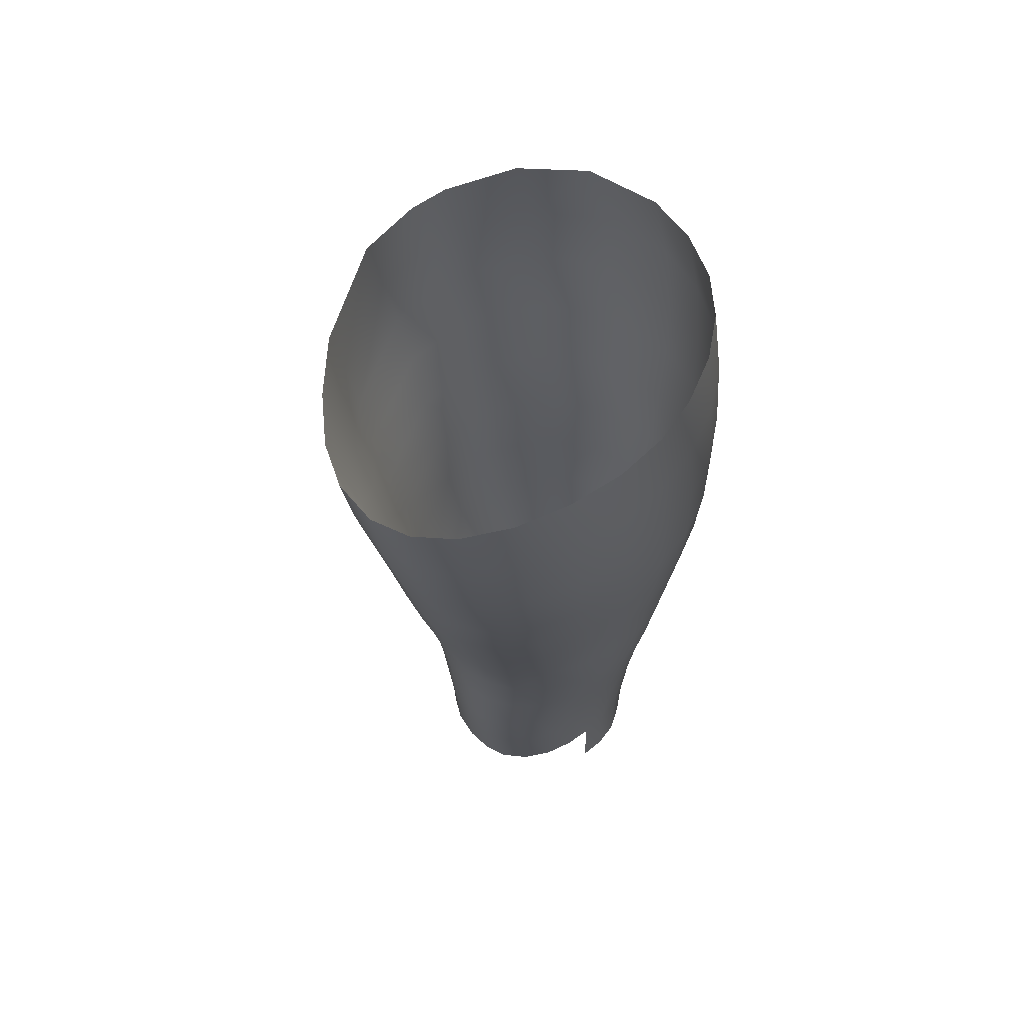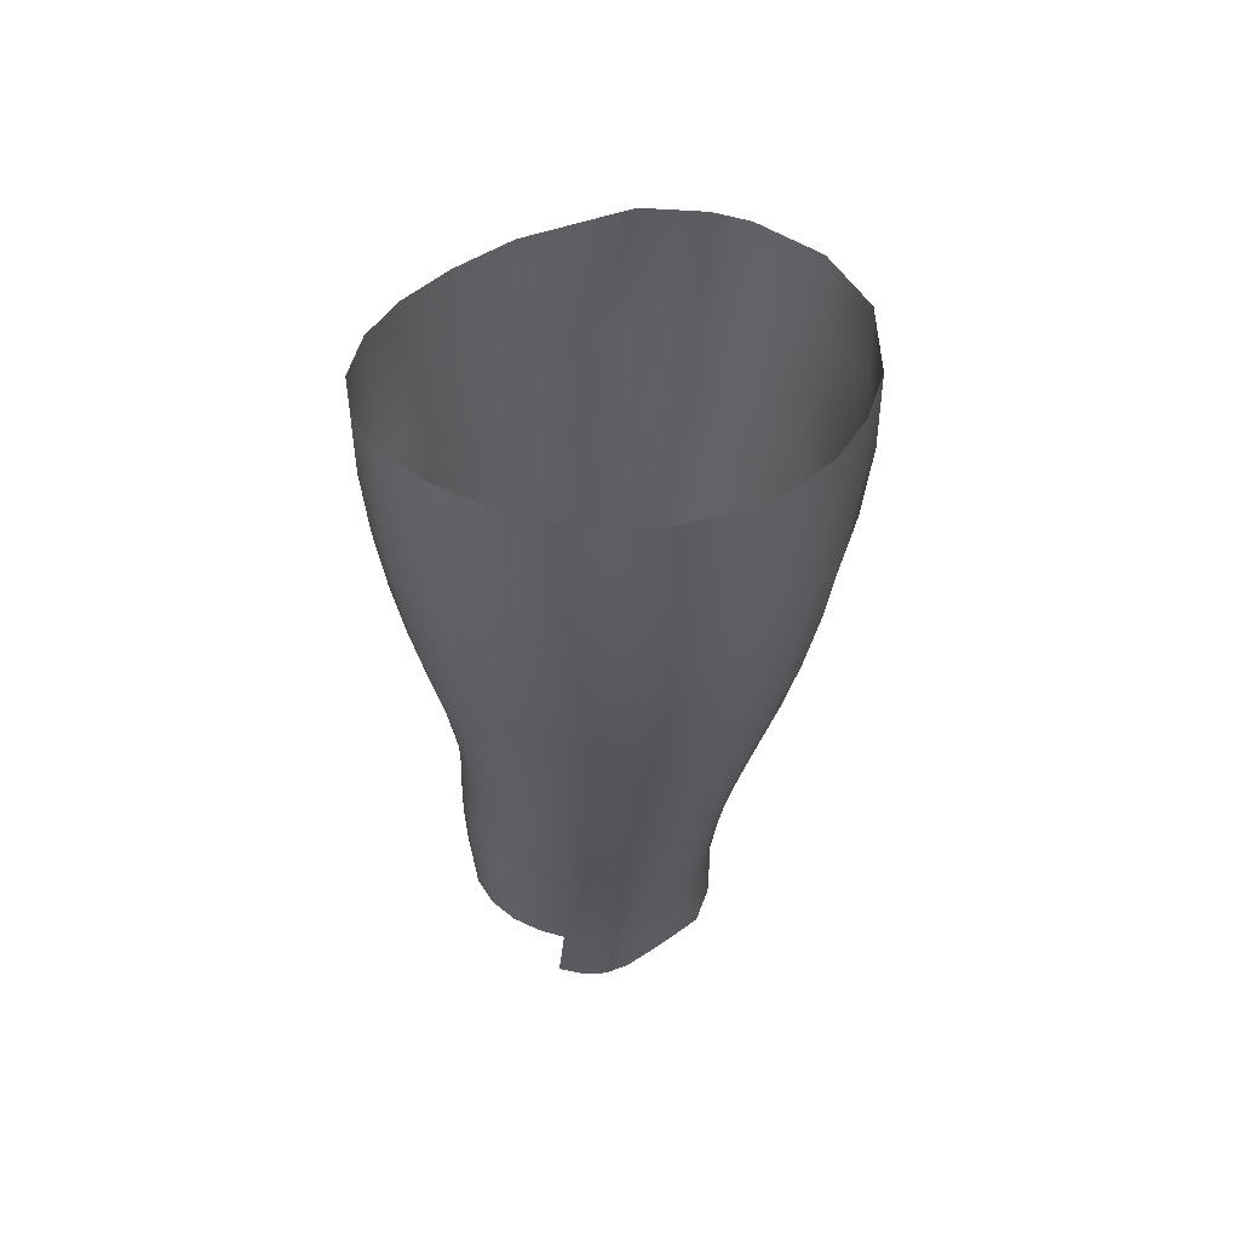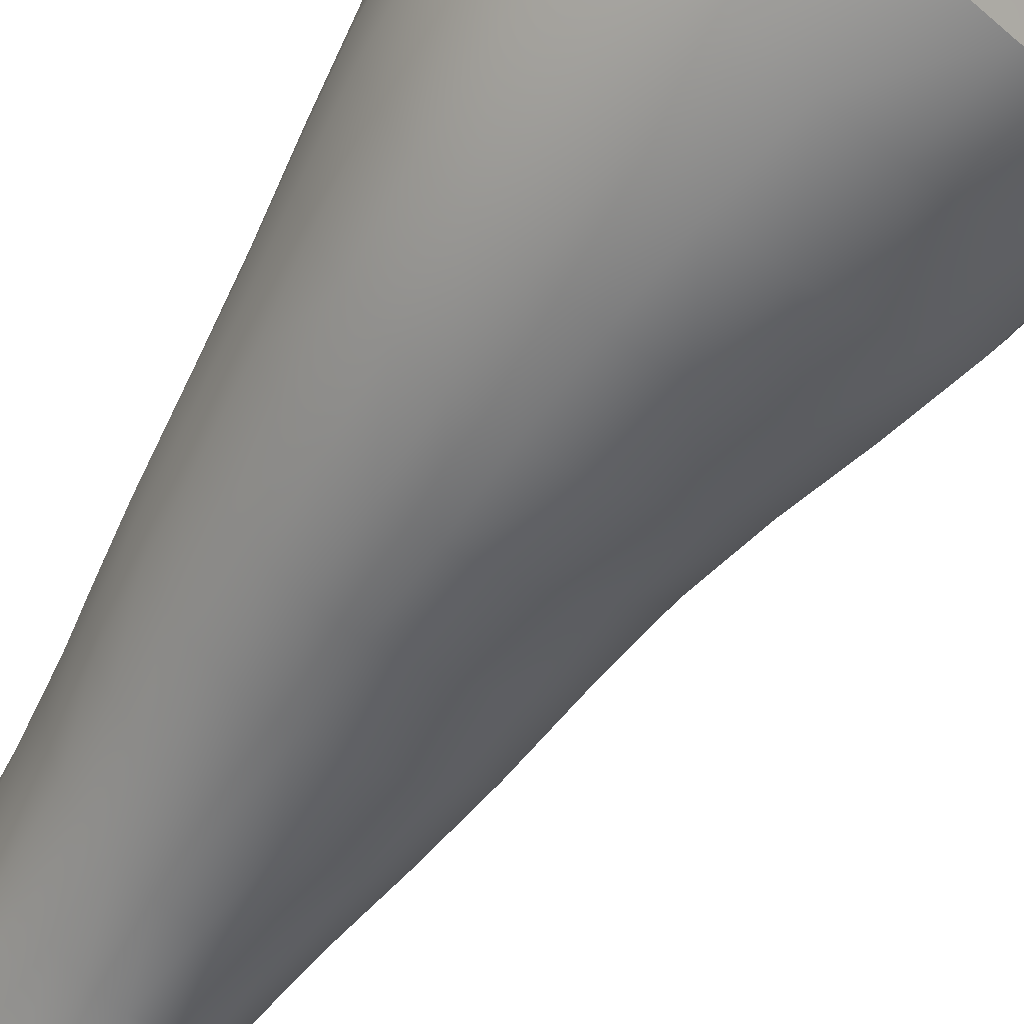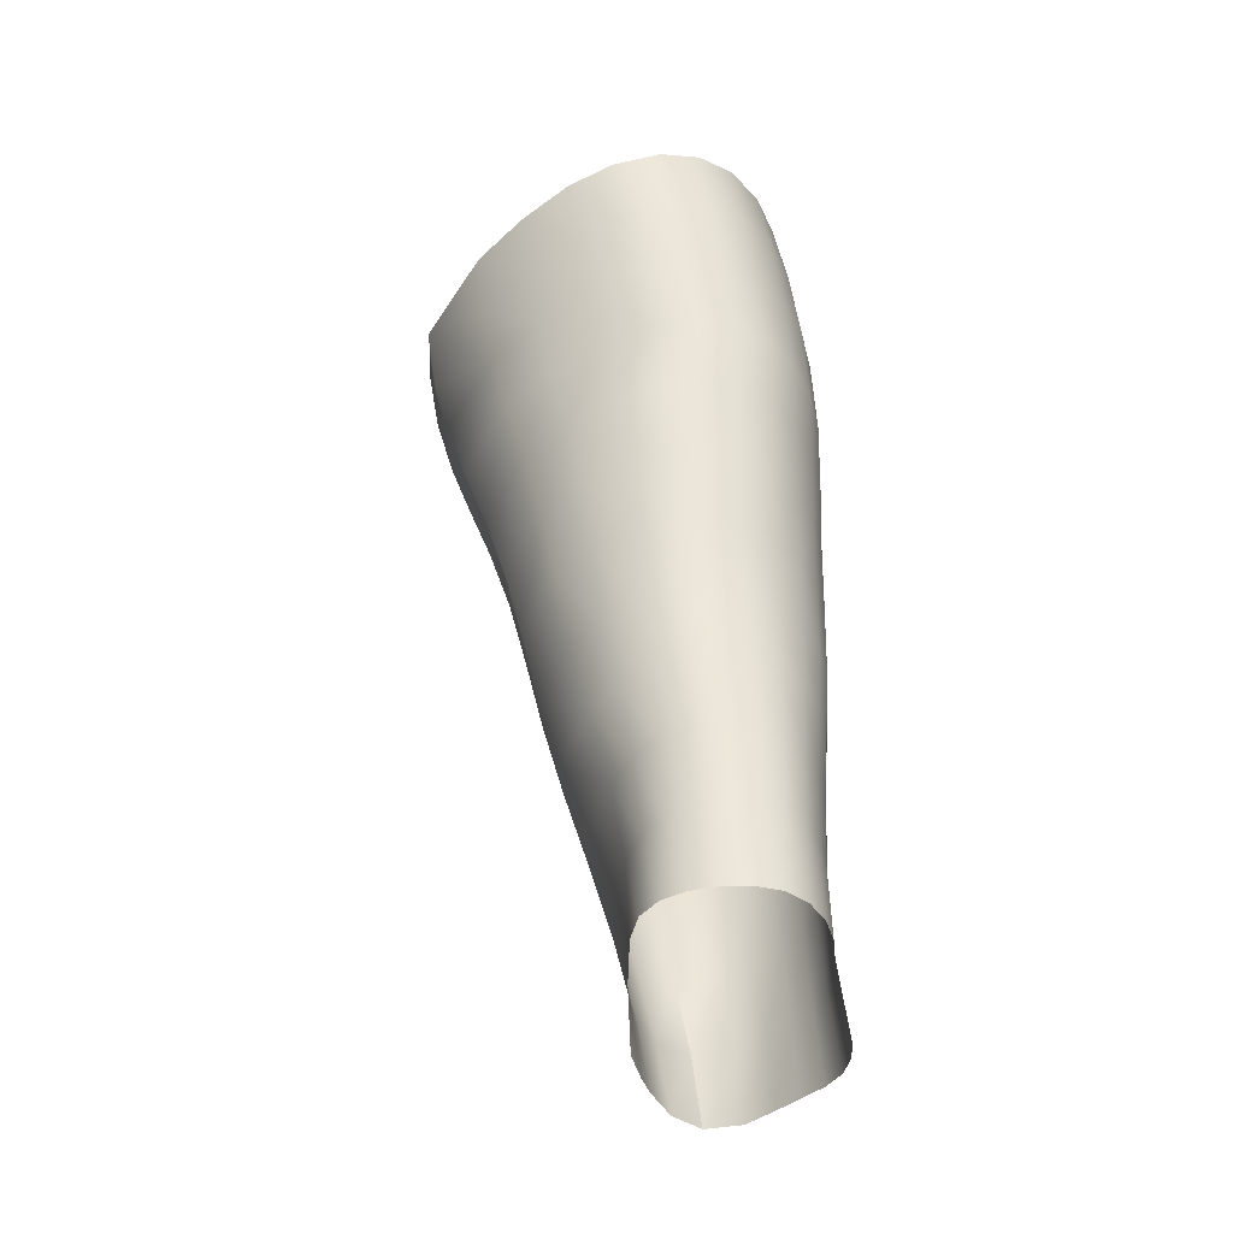
<metadata>
{"format":"obj","ext":"obj","renderer":"f3d","projection":"perspective","resolution":1024,"background":"white","views":[{"elev":69.0,"azim":56.4,"up":"+Y"},{"elev":62.4,"azim":107.1,"up":"+Y"},{"elev":-60.5,"azim":153.6,"up":"+Z"},{"elev":-39.7,"azim":7.9,"up":"+Y"}]}
</metadata>
<code>
g default
v 1.832 3.885 -0.9182
v 1.613 3.819 -0.845
v 1.991 3.927 -0.9157
v 2.194 3.867 0.2631
v 2.05 3.828 0.2742
v 1.913 3.795 0.2387
v 1.765 3.763 0.161
v 1.614 3.733 0.04865
v 1.413 3.703 -0.2006
v 1.377 3.711 -0.3796
v 1.384 3.724 -0.491
v 1.46 3.763 -0.6924
v 1.889 3.659 -0.9371
v 1.666 3.6 -0.8668
v 2.048 3.697 -0.9305
v 2.19 3.728 -0.8871
v 2.306 3.751 -0.8153
v 2.404 3.767 -0.7158
v 2.48 3.776 -0.595
v 2.526 3.778 -0.4686
v 2.545 3.771 -0.3247
v 2.532 3.757 -0.1707
v 2.492 3.736 -0.0199
v 2.421 3.709 0.1143
v 2.329 3.68 0.2043
v 2.216 3.649 0.2542
v 2.072 3.614 0.2577
v 1.933 3.584 0.2166
v 1.784 3.554 0.1364
v 1.63 3.525 0.02546
v 1.437 3.497 -0.2263
v 1.409 3.504 -0.4074
v 1.422 3.515 -0.519
v 1.506 3.551 -0.7187
v 1.944 3.433 -0.9319
v 1.722 3.389 -0.8642
v 2.1 3.461 -0.9247
v 2.238 3.484 -0.8793
v 2.351 3.501 -0.807
v 2.447 3.513 -0.7098
v 2.519 3.52 -0.5924
v 2.56 3.522 -0.4687
v 2.575 3.517 -0.3281
v 2.561 3.507 -0.1776
v 2.519 3.492 -0.02948
v 2.446 3.472 0.1007
v 2.353 3.451 0.1848
v 2.241 3.429 0.2294
v 2.099 3.403 0.2302
v 1.963 3.38 0.1898
v 1.814 3.357 0.1134
v 1.659 3.334 0.008329
v 1.481 3.314 -0.2413
v 1.461 3.319 -0.4191
v 1.476 3.327 -0.5281
v 1.562 3.353 -0.7223
v 1.99 3.206 -0.909
v 1.778 3.176 -0.8378
v 2.139 3.225 -0.9056
v 2.271 3.241 -0.8628
v 2.378 3.253 -0.7935
v 2.469 3.263 -0.7008
v 2.537 3.268 -0.5889
v 2.574 3.27 -0.4705
v 2.585 3.268 -0.3356
v 2.571 3.262 -0.1909
v 2.531 3.253 -0.04892
v 2.461 3.24 0.07488
v 2.371 3.226 0.1545
v 2.264 3.211 0.1981
v 2.128 3.193 0.2025
v 1.999 3.177 0.1677
v 1.856 3.16 0.09724
v 1.706 3.143 -0.002336
v 1.541 3.129 -0.2433
v 1.526 3.131 -0.4122
v 1.542 3.136 -0.5155
v 1.625 3.152 -0.7002
v 2.026 2.978 -0.8743
v 1.831 2.958 -0.7956
v 2.164 2.992 -0.8771
v 2.287 3.004 -0.8398
v 2.387 3.014 -0.7759
v 2.471 3.022 -0.6884
v 2.533 3.027 -0.5828
v 2.568 3.03 -0.4717
v 2.578 3.03 -0.3441
v 2.564 3.028 -0.207
v 2.528 3.023 -0.07439
v 2.465 3.016 0.04099
v 2.383 3.007 0.1179
v 2.283 2.996 0.1642
v 2.156 2.983 0.1769
v 2.035 2.971 0.1504
v 1.903 2.958 0.08622
v 1.765 2.945 -0.009497
v 1.611 2.931 -0.2362
v 1.598 2.931 -0.3924
v 1.613 2.933 -0.488
v 1.69 2.942 -0.6604
v 2.054 2.75 -0.8347
v 1.876 2.735 -0.7556
v 2.182 2.762 -0.8406
v 2.296 2.772 -0.8086
v 2.389 2.781 -0.7504
v 2.467 2.788 -0.669
v 2.525 2.794 -0.5706
v 2.558 2.798 -0.4677
v 2.568 2.8 -0.3494
v 2.554 2.8 -0.2224
v 2.52 2.798 -0.1007
v 2.462 2.794 0.00543
v 2.388 2.788 0.07887
v 2.294 2.78 0.1272
v 2.176 2.769 0.1471
v 2.065 2.759 0.1283
v 1.943 2.748 0.07042
v 1.817 2.737 -0.02071
v 1.675 2.722 -0.2319
v 1.664 2.72 -0.3765
v 1.678 2.72 -0.4652
v 1.748 2.725 -0.6259
v 2.078 2.523 -0.7955
v 1.912 2.511 -0.7283
v 2.197 2.534 -0.7985
v 2.305 2.543 -0.7691
v 2.392 2.552 -0.7159
v 2.465 2.559 -0.641
v 2.521 2.566 -0.5502
v 2.553 2.57 -0.4556
v 2.563 2.573 -0.3481
v 2.549 2.574 -0.2329
v 2.513 2.573 -0.1222
v 2.455 2.57 -0.02518
v 2.384 2.566 0.04289
v 2.296 2.559 0.08969
v 2.187 2.55 0.1119
v 2.083 2.541 0.09757
v 1.97 2.53 0.04561
v 1.856 2.519 -0.03948
v 1.726 2.504 -0.2374
v 1.718 2.501 -0.3744
v 1.731 2.5 -0.4583
v 1.794 2.503 -0.6095
v 2.104 2.298 -0.7592
v 1.947 2.284 -0.7068
v 2.217 2.309 -0.7566
v 2.317 2.319 -0.7268
v 2.398 2.328 -0.6762
v 2.467 2.336 -0.6066
v 2.519 2.344 -0.5225
v 2.548 2.349 -0.4348
v 2.557 2.352 -0.3361
v 2.543 2.353 -0.2314
v 2.506 2.353 -0.1304
v 2.448 2.349 -0.04133
v 2.38 2.345 0.02116
v 2.298 2.338 0.06381
v 2.196 2.329 0.08354
v 2.1 2.319 0.06993
v 1.996 2.308 0.02129
v 1.893 2.295 -0.06003
v 1.777 2.279 -0.2495
v 1.77 2.275 -0.3793
v 1.782 2.274 -0.4586
v 1.838 2.276 -0.6005
v 2.139 2.074 -0.7275
v 1.991 2.057 -0.6824
v 2.243 2.088 -0.7208
v 2.335 2.101 -0.6873
v 2.408 2.112 -0.6364
v 2.47 2.122 -0.5691
v 2.514 2.13 -0.4893
v 2.538 2.136 -0.406
v 2.544 2.14 -0.3112
v 2.532 2.142 -0.2125
v 2.5 2.141 -0.119
v 2.447 2.137 -0.03594
v 2.381 2.13 0.02263
v 2.304 2.122 0.06019
v 2.21 2.11 0.07411
v 2.124 2.099 0.05769
v 2.034 2.086 0.00787
v 1.945 2.072 -0.07562
v 1.842 2.052 -0.263
v 1.831 2.047 -0.3825
v 1.839 2.045 -0.4552
v 1.89 2.047 -0.5856
v 2.179 1.852 -0.7018
v 2.042 1.832 -0.6622
v 2.275 1.868 -0.6899
v 2.357 1.883 -0.6508
v 2.422 1.895 -0.5979
v 2.474 1.906 -0.5311
v 2.509 1.915 -0.4534
v 2.526 1.922 -0.3728
v 2.528 1.926 -0.2796
v 2.518 1.928 -0.1841
v 2.493 1.927 -0.09577
v 2.446 1.922 -0.01773
v 2.383 1.914 0.03662
v 2.309 1.903 0.06818
v 2.223 1.89 0.07502
v 2.148 1.877 0.05438
v 2.071 1.863 0.001074
v 2 1.849 -0.0877
v 1.914 1.828 -0.2779
v 1.898 1.821 -0.3876
v 1.902 1.819 -0.4534
v 1.946 1.821 -0.5726
v 2.216 1.63 -0.6834
v 2.089 1.613 -0.6613
v 2.303 1.644 -0.6592
v 2.378 1.657 -0.6143
v 2.437 1.667 -0.5604
v 2.481 1.676 -0.4946
v 2.508 1.684 -0.4186
v 2.519 1.689 -0.3405
v 2.52 1.692 -0.2529
v 2.51 1.695 -0.1619
v 2.485 1.694 -0.0768
v 2.438 1.69 -0.004798
v 2.375 1.683 0.04107
v 2.301 1.673 0.06519
v 2.218 1.661 0.06644
v 2.149 1.651 0.04336
v 2.086 1.639 -0.01109
v 2.035 1.628 -0.1019
v 1.974 1.611 -0.2964
v 1.961 1.605 -0.4041
v 1.963 1.603 -0.4669
v 2.001 1.604 -0.5804
v 2.245 1.41 -0.6744
v 2.127 1.402 -0.6773
v 2.325 1.417 -0.6316
v 2.396 1.424 -0.5811
v 2.453 1.429 -0.528
v 2.495 1.434 -0.4647
v 2.516 1.437 -0.3904
v 2.009 1.399 -0.4222
v 2.013 1.397 -0.487
v 2.046 1.397 -0.6031
v 2.135 3.962 -0.879
v 2.304 3.903 0.2067
v 2.253 3.987 -0.813
v 2.352 4.005 -0.7165
v 2.43 4.014 -0.5972
v 2.479 4.015 -0.4722
v 2.501 4.007 -0.329
v 2.492 3.99 -0.1751
v 2.456 3.966 -0.02416
v 2.392 3.935 0.112
v 2.527 1.441 -0.2342
v 2.524 1.439 -0.3147
v 2.514 1.443 -0.1476
v 2.481 1.443 -0.06368
v 2.426 1.442 0.002363
v 2.361 1.438 0.03817
v 2.286 1.433 0.05609
v 2.202 1.427 0.05539
v 2.134 1.422 0.03262
v 2.078 1.416 -0.02027
v 2.044 1.41 -0.1093
v 2.012 1.402 -0.3082
v 2.258 1.196 -0.6775
v 2.152 1.195 -0.6852
v 2.336 1.197 -0.6199
v 2.409 1.197 -0.5628
v 2.473 1.198 -0.5106
v 2.52 1.199 -0.4502
v 2.545 1.199 -0.3781
v 2.551 1.199 -0.3022
v 2.032 1.196 -0.4058
v 2.022 1.196 -0.2853
v 2.044 1.195 -0.4756
v 2.081 1.194 -0.6022
g polySurface4 polySurface2 polySurface1 jackie
f 1 13 2
f 2 13 14
f 3 15 1
f 1 15 13
f 243 16 3
f 3 16 15
f 243 245 16
f 16 245 17
f 245 246 17
f 17 246 18
f 246 247 18
f 18 247 19
f 247 248 19
f 19 248 20
f 248 249 20
f 20 249 21
f 249 250 21
f 21 250 22
f 250 251 22
f 22 251 23
f 251 252 23
f 23 252 24
f 252 244 24
f 24 244 25
f 244 4 25
f 25 4 26
f 4 5 26
f 26 5 27
f 5 6 27
f 27 6 28
f 6 7 28
f 28 7 29
f 7 8 29
f 29 8 30
f 8 9 30
f 30 9 31
f 9 10 31
f 31 10 32
f 10 11 32
f 32 11 33
f 11 12 33
f 33 12 34
f 12 2 34
f 34 2 14
f 14 13 36
f 36 13 35
f 13 15 35
f 35 15 37
f 15 16 37
f 37 16 38
f 16 17 38
f 38 17 39
f 17 18 39
f 39 18 40
f 18 19 40
f 40 19 41
f 19 20 41
f 41 20 42
f 20 21 42
f 42 21 43
f 21 22 43
f 43 22 44
f 22 23 44
f 44 23 45
f 23 24 45
f 45 24 46
f 24 25 46
f 46 25 47
f 25 26 47
f 47 26 48
f 26 27 48
f 48 27 49
f 27 28 49
f 49 28 50
f 28 29 50
f 50 29 51
f 29 30 51
f 51 30 52
f 30 31 52
f 52 31 53
f 31 32 53
f 53 32 54
f 32 33 54
f 54 33 55
f 33 34 55
f 55 34 56
f 34 14 56
f 56 14 36
f 36 35 58
f 58 35 57
f 35 37 57
f 57 37 59
f 37 38 59
f 59 38 60
f 38 39 60
f 60 39 61
f 39 40 61
f 61 40 62
f 40 41 62
f 62 41 63
f 41 42 63
f 63 42 64
f 42 43 64
f 64 43 65
f 43 44 65
f 65 44 66
f 44 45 66
f 66 45 67
f 45 46 67
f 67 46 68
f 46 47 68
f 68 47 69
f 47 48 69
f 69 48 70
f 48 49 70
f 70 49 71
f 49 50 71
f 71 50 72
f 51 73 50
f 50 73 72
f 52 74 51
f 51 74 73
f 53 75 52
f 52 75 74
f 54 76 53
f 53 76 75
f 55 77 54
f 54 77 76
f 56 78 55
f 55 78 77
f 36 58 56
f 56 58 78
f 58 57 80
f 80 57 79
f 57 59 79
f 79 59 81
f 59 60 81
f 81 60 82
f 60 61 82
f 82 61 83
f 62 84 61
f 61 84 83
f 63 85 62
f 62 85 84
f 64 86 63
f 63 86 85
f 65 87 64
f 64 87 86
f 66 88 65
f 65 88 87
f 67 89 66
f 66 89 88
f 68 90 67
f 67 90 89
f 69 91 68
f 68 91 90
f 70 92 69
f 69 92 91
f 71 93 70
f 70 93 92
f 72 94 71
f 71 94 93
f 73 95 72
f 72 95 94
f 74 96 73
f 73 96 95
f 75 97 74
f 74 97 96
f 76 98 75
f 75 98 97
f 77 99 76
f 76 99 98
f 78 100 77
f 77 100 99
f 58 80 78
f 78 80 100
f 79 101 80
f 80 101 102
f 81 103 79
f 79 103 101
f 81 82 103
f 103 82 104
f 82 83 104
f 104 83 105
f 83 84 105
f 105 84 106
f 85 107 84
f 84 107 106
f 86 108 85
f 85 108 107
f 87 109 86
f 86 109 108
f 88 110 87
f 87 110 109
f 89 111 88
f 88 111 110
f 90 112 89
f 89 112 111
f 91 113 90
f 90 113 112
f 92 114 91
f 91 114 113
f 92 93 114
f 114 93 115
f 93 94 115
f 115 94 116
f 95 117 94
f 94 117 116
f 96 118 95
f 95 118 117
f 97 119 96
f 96 119 118
f 98 120 97
f 97 120 119
f 99 121 98
f 98 121 120
f 100 122 99
f 99 122 121
f 80 102 100
f 100 102 122
f 101 123 102
f 102 123 124
f 103 125 101
f 101 125 123
f 103 104 125
f 125 104 126
f 104 105 126
f 126 105 127
f 105 106 127
f 127 106 128
f 106 107 128
f 128 107 129
f 107 108 129
f 129 108 130
f 108 109 130
f 130 109 131
f 110 132 109
f 109 132 131
f 111 133 110
f 110 133 132
f 112 134 111
f 111 134 133
f 113 135 112
f 112 135 134
f 114 136 113
f 113 136 135
f 114 115 136
f 136 115 137
f 115 116 137
f 137 116 138
f 116 117 138
f 138 117 139
f 117 118 139
f 139 118 140
f 119 141 118
f 118 141 140
f 119 120 141
f 141 120 142
f 120 121 142
f 142 121 143
f 121 122 143
f 143 122 144
f 122 102 144
f 144 102 124
f 124 123 146
f 146 123 145
f 123 125 145
f 145 125 147
f 125 126 147
f 147 126 148
f 126 127 148
f 148 127 149
f 127 128 149
f 149 128 150
f 128 129 150
f 150 129 151
f 129 130 151
f 151 130 152
f 130 131 152
f 152 131 153
f 131 132 153
f 153 132 154
f 132 133 154
f 154 133 155
f 134 156 133
f 133 156 155
f 134 135 156
f 156 135 157
f 135 136 157
f 157 136 158
f 136 137 158
f 158 137 159
f 137 138 159
f 159 138 160
f 138 139 160
f 160 139 161
f 139 140 161
f 161 140 162
f 140 141 162
f 162 141 163
f 141 142 163
f 163 142 164
f 142 143 164
f 164 143 165
f 143 144 165
f 165 144 166
f 144 124 166
f 166 124 146
f 146 145 168
f 168 145 167
f 145 147 167
f 167 147 169
f 147 148 169
f 169 148 170
f 148 149 170
f 170 149 171
f 149 150 171
f 171 150 172
f 150 151 172
f 172 151 173
f 151 152 173
f 173 152 174
f 152 153 174
f 174 153 175
f 153 154 175
f 175 154 176
f 154 155 176
f 176 155 177
f 155 156 177
f 177 156 178
f 156 157 178
f 178 157 179
f 157 158 179
f 179 158 180
f 158 159 180
f 180 159 181
f 159 160 181
f 181 160 182
f 160 161 182
f 182 161 183
f 162 184 161
f 161 184 183
f 162 163 184
f 184 163 185
f 163 164 185
f 185 164 186
f 164 165 186
f 186 165 187
f 165 166 187
f 187 166 188
f 166 146 188
f 188 146 168
f 168 167 190
f 190 167 189
f 167 169 189
f 189 169 191
f 169 170 191
f 191 170 192
f 170 171 192
f 192 171 193
f 171 172 193
f 193 172 194
f 172 173 194
f 194 173 195
f 173 174 195
f 195 174 196
f 174 175 196
f 196 175 197
f 175 176 197
f 197 176 198
f 176 177 198
f 198 177 199
f 177 178 199
f 199 178 200
f 178 179 200
f 200 179 201
f 179 180 201
f 201 180 202
f 180 181 202
f 202 181 203
f 181 182 203
f 203 182 204
f 182 183 204
f 204 183 205
f 183 184 205
f 205 184 206
f 184 185 206
f 206 185 207
f 185 186 207
f 207 186 208
f 186 187 208
f 208 187 209
f 187 188 209
f 209 188 210
f 188 168 210
f 210 168 190
f 190 189 212
f 212 189 211
f 189 191 211
f 211 191 213
f 191 192 213
f 213 192 214
f 192 193 214
f 214 193 215
f 193 194 215
f 215 194 216
f 194 195 216
f 216 195 217
f 195 196 217
f 217 196 218
f 196 197 218
f 218 197 219
f 197 198 219
f 219 198 220
f 198 199 220
f 220 199 221
f 199 200 221
f 221 200 222
f 200 201 222
f 222 201 223
f 201 202 223
f 223 202 224
f 202 203 224
f 224 203 225
f 203 204 225
f 225 204 226
f 204 205 226
f 226 205 227
f 205 206 227
f 227 206 228
f 206 207 228
f 228 207 229
f 207 208 229
f 229 208 230
f 208 209 230
f 230 209 231
f 209 210 231
f 231 210 232
f 210 190 232
f 232 190 212
f 212 211 234
f 234 211 233
f 211 213 233
f 233 213 235
f 213 214 235
f 235 214 236
f 214 215 236
f 236 215 237
f 215 216 237
f 237 216 238
f 216 217 238
f 238 217 239
f 217 218 239
f 239 218 254
f 218 219 254
f 254 219 253
f 219 220 253
f 253 220 255
f 220 221 255
f 255 221 256
f 221 222 256
f 256 222 257
f 222 223 257
f 257 223 258
f 223 224 258
f 258 224 259
f 224 225 259
f 259 225 260
f 225 226 260
f 260 226 261
f 226 227 261
f 261 227 262
f 227 228 262
f 262 228 263
f 228 229 263
f 263 229 264
f 229 230 264
f 264 230 240
f 230 231 240
f 240 231 241
f 231 232 241
f 241 232 242
f 232 212 242
f 242 212 234
f 234 233 266
f 266 233 265
f 233 235 265
f 265 235 267
f 235 236 267
f 267 236 268
f 236 237 268
f 268 237 269
f 237 238 269
f 269 238 270
f 238 239 270
f 270 239 271
f 239 254 271
f 271 254 272
f 240 273 264
f 264 273 274
f 241 275 240
f 240 275 273
f 241 242 275
f 275 242 276
f 242 234 276
f 276 234 266

</code>
